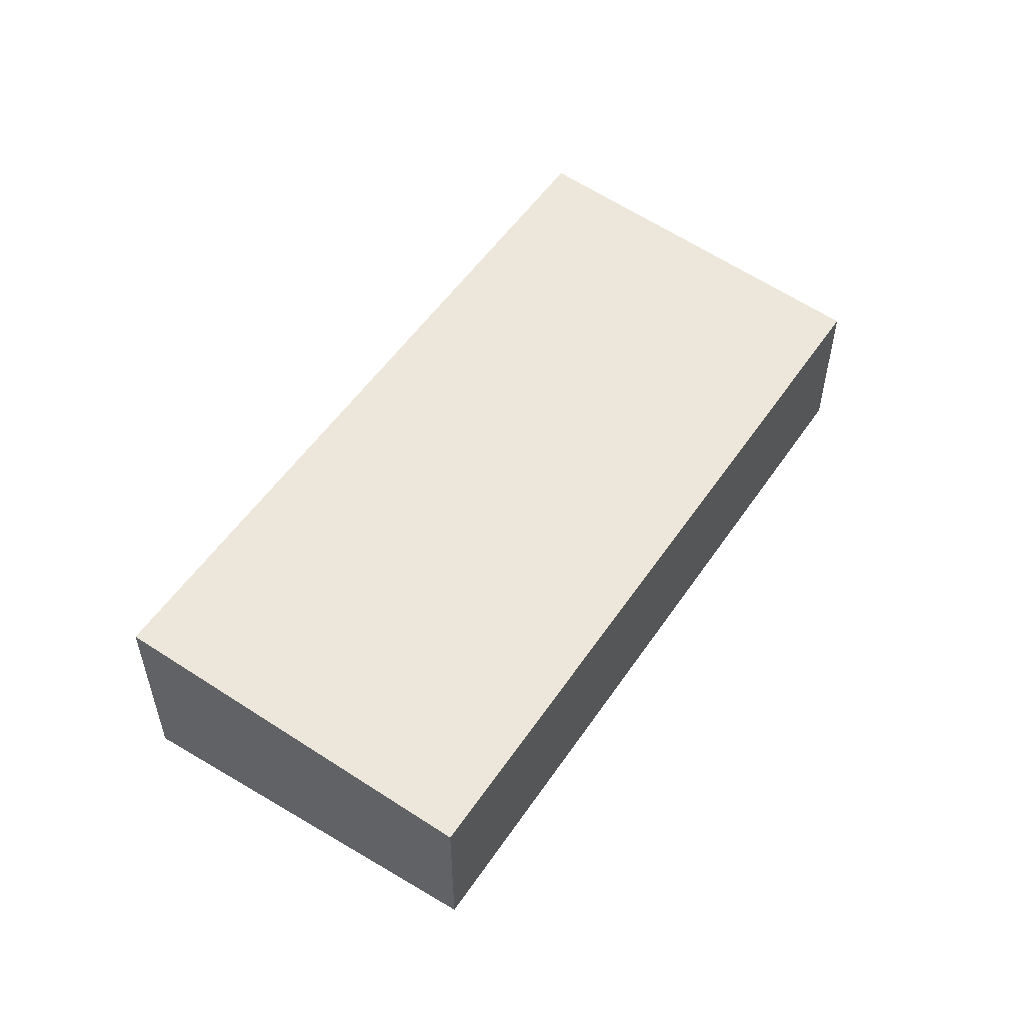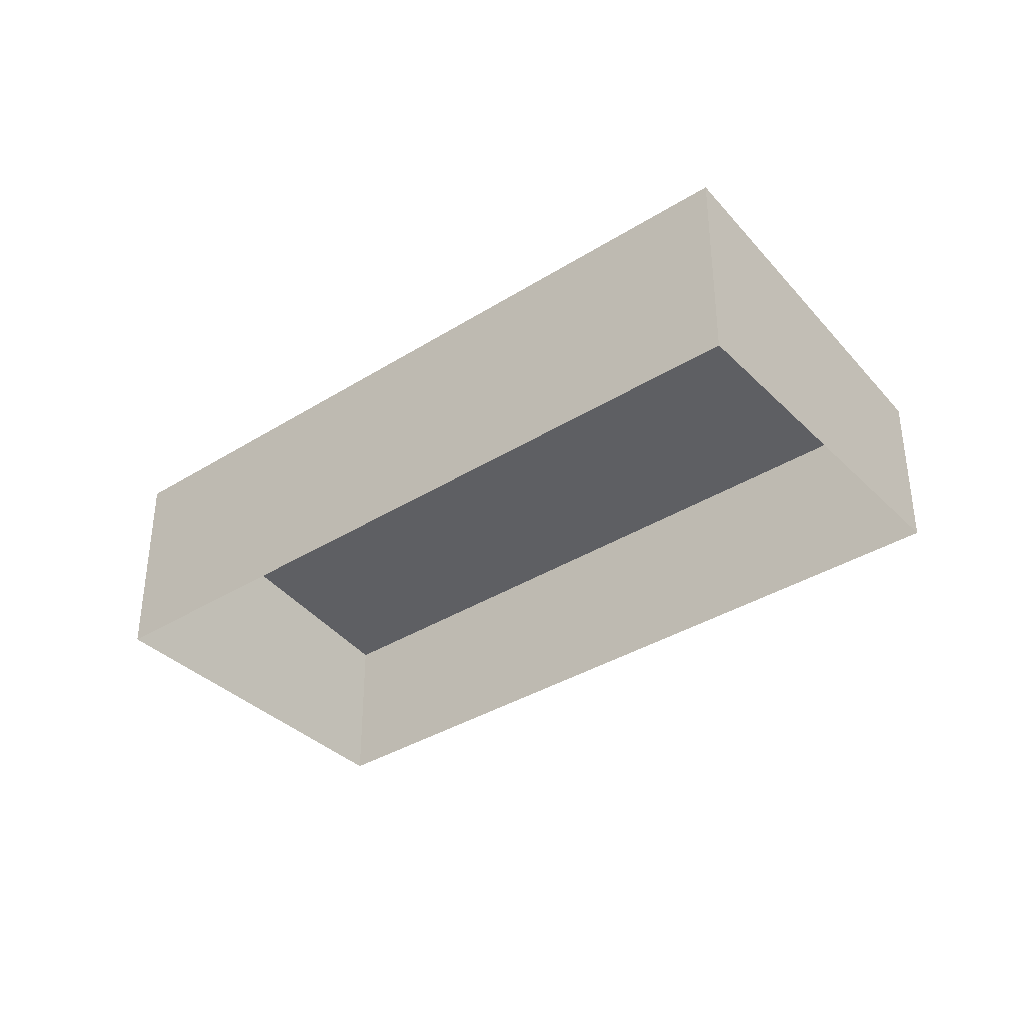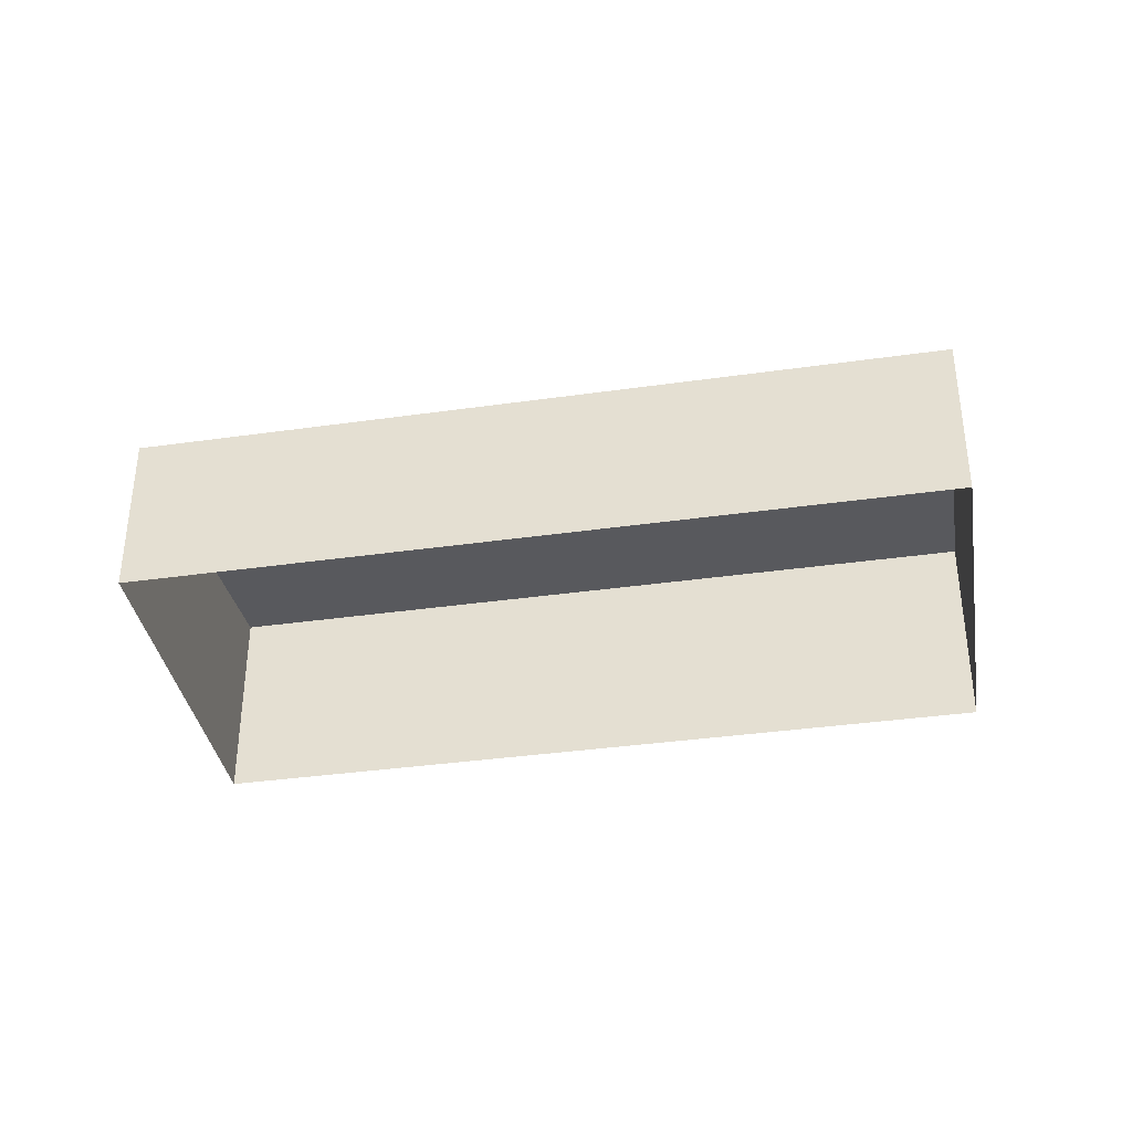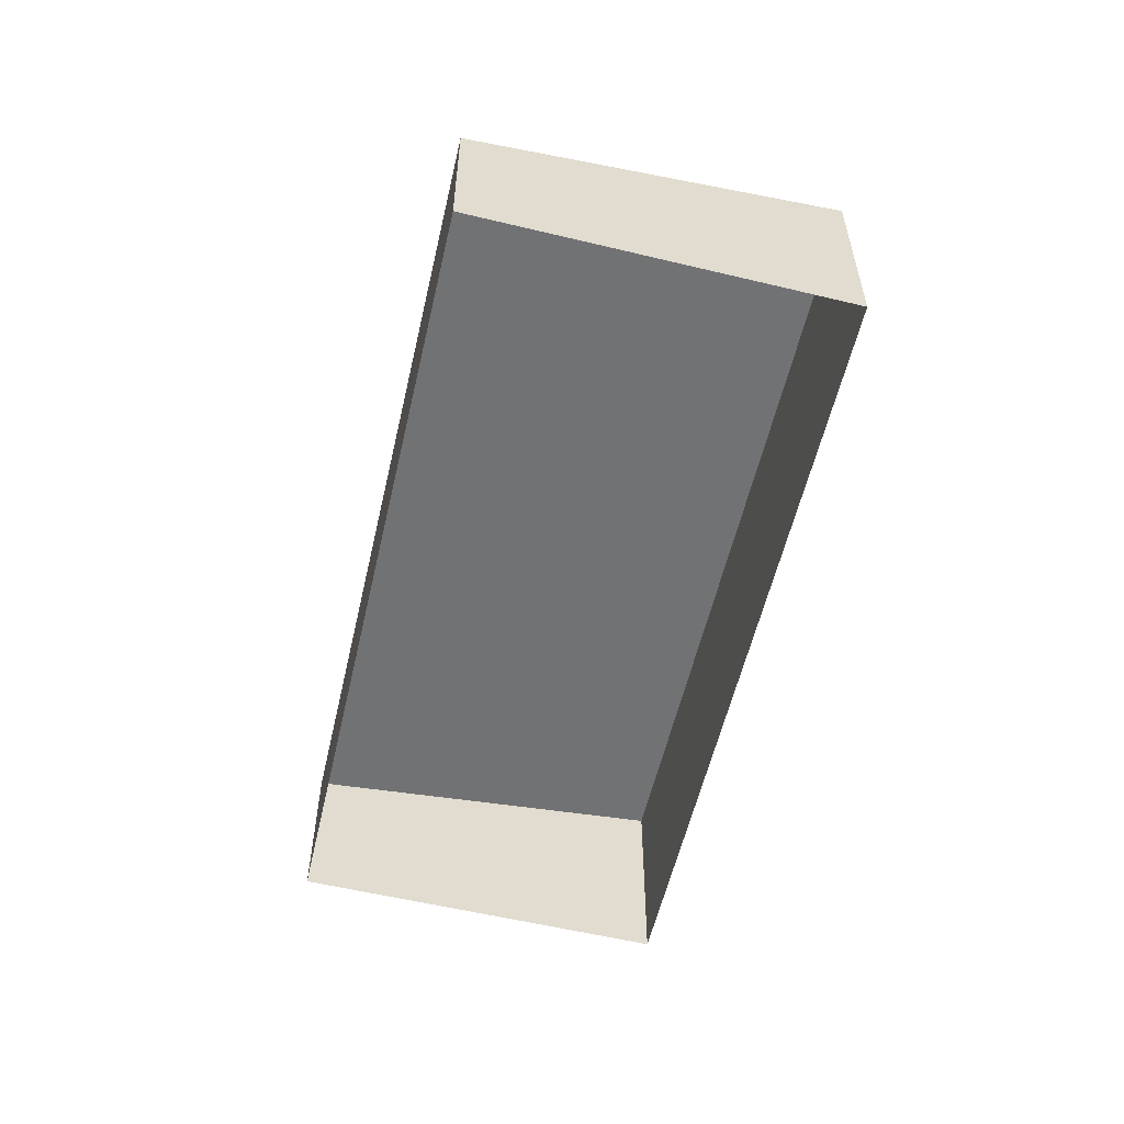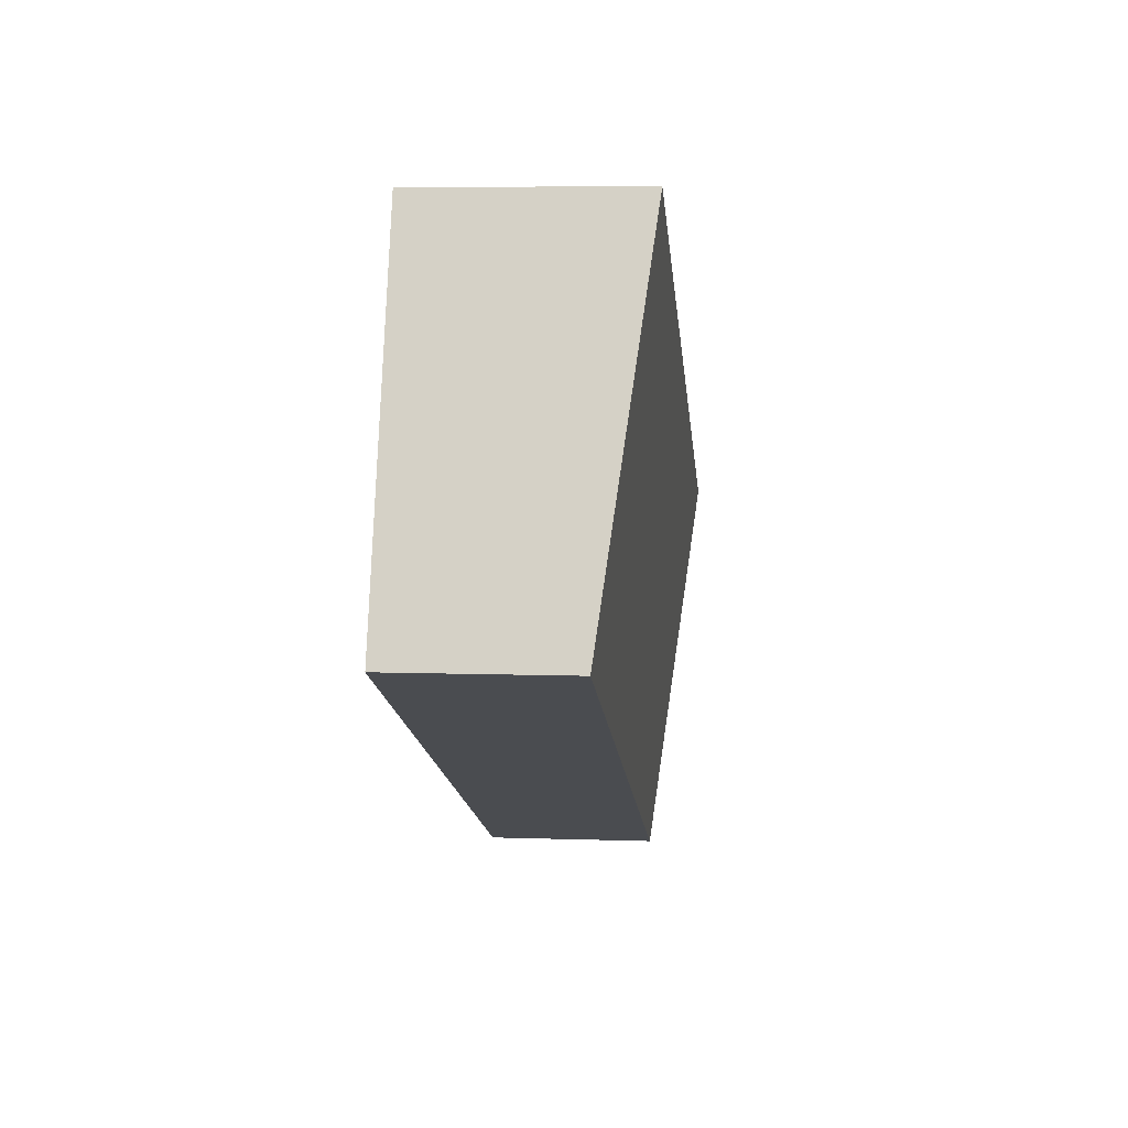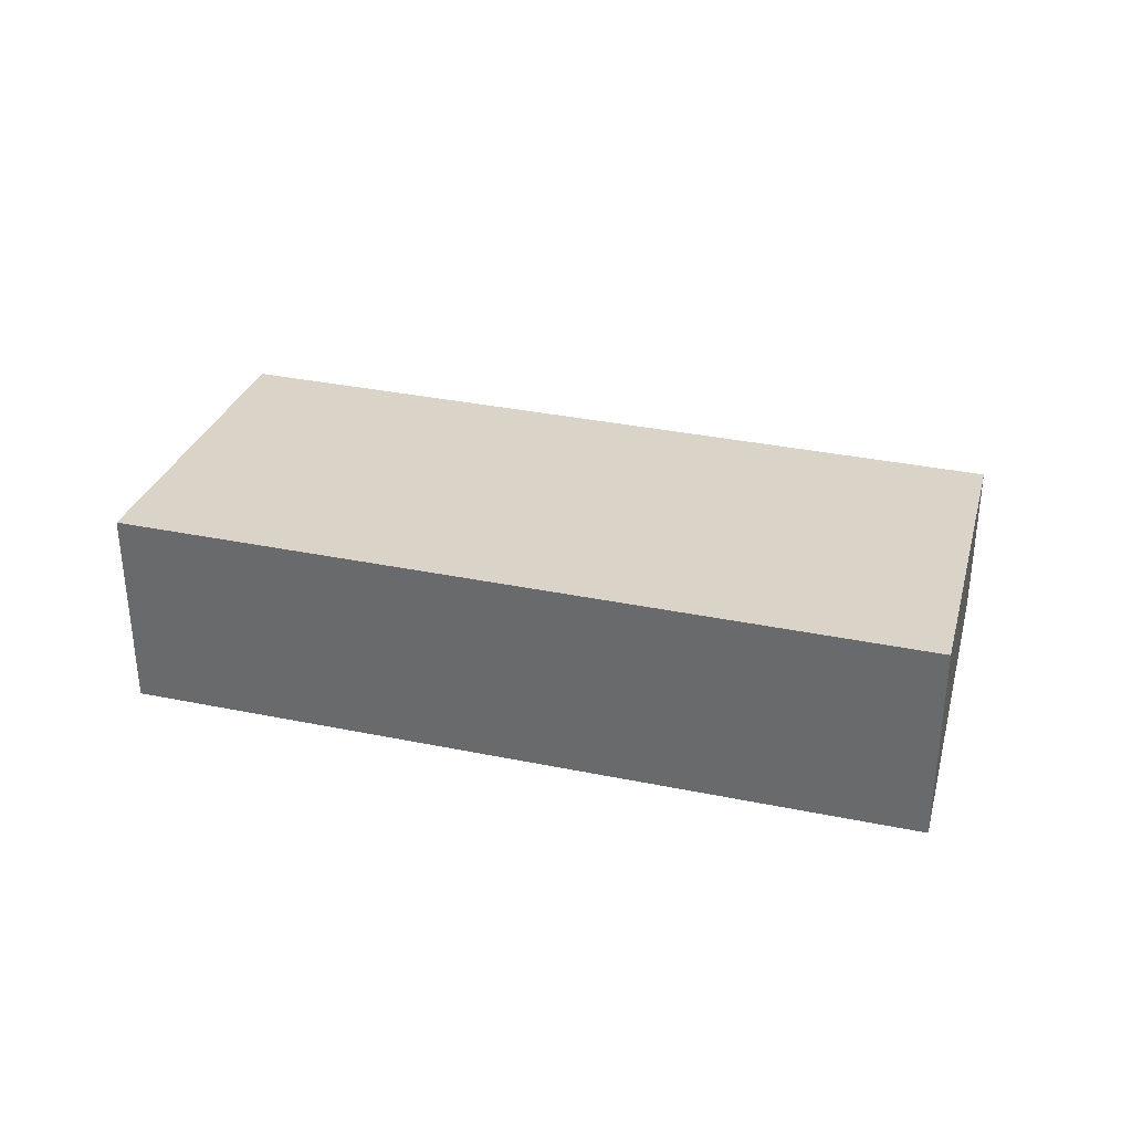
<metadata>
{"format":"obj","ext":"obj","renderer":"f3d","projection":"perspective","resolution":1024,"background":"white","views":[{"elev":53.8,"azim":-80.0,"up":"+Z"},{"elev":-36.2,"azim":-164.1,"up":"+Z"},{"elev":-36.2,"azim":-12.9,"up":"+Z"},{"elev":-56.4,"azim":53.6,"up":"+Z"},{"elev":8.4,"azim":-84.5,"up":"+Y"},{"elev":34.3,"azim":172.0,"up":"+Z"}]}
</metadata>
<code>
v -8.895e+04 -9.971e+04 8.176
v -8.895e+04 -9.971e+04 8.176
v -8.894e+04 -9.971e+04 8.175
v -8.894e+04 -9.972e+04 8.176
v -8.895e+04 -9.971e+04 10.59
v -8.894e+04 -9.972e+04 10.59
v -8.894e+04 -9.971e+04 11.2
v -8.895e+04 -9.971e+04 11.2
f 1 2 3
f 4 1 3
f 5 6 7
f 8 5 7
f 6 4 3
f 7 6 3
f 5 2 1
f 5 8 2
f 5 1 4
f 6 5 4
f 8 3 2
f 8 7 3

</code>
